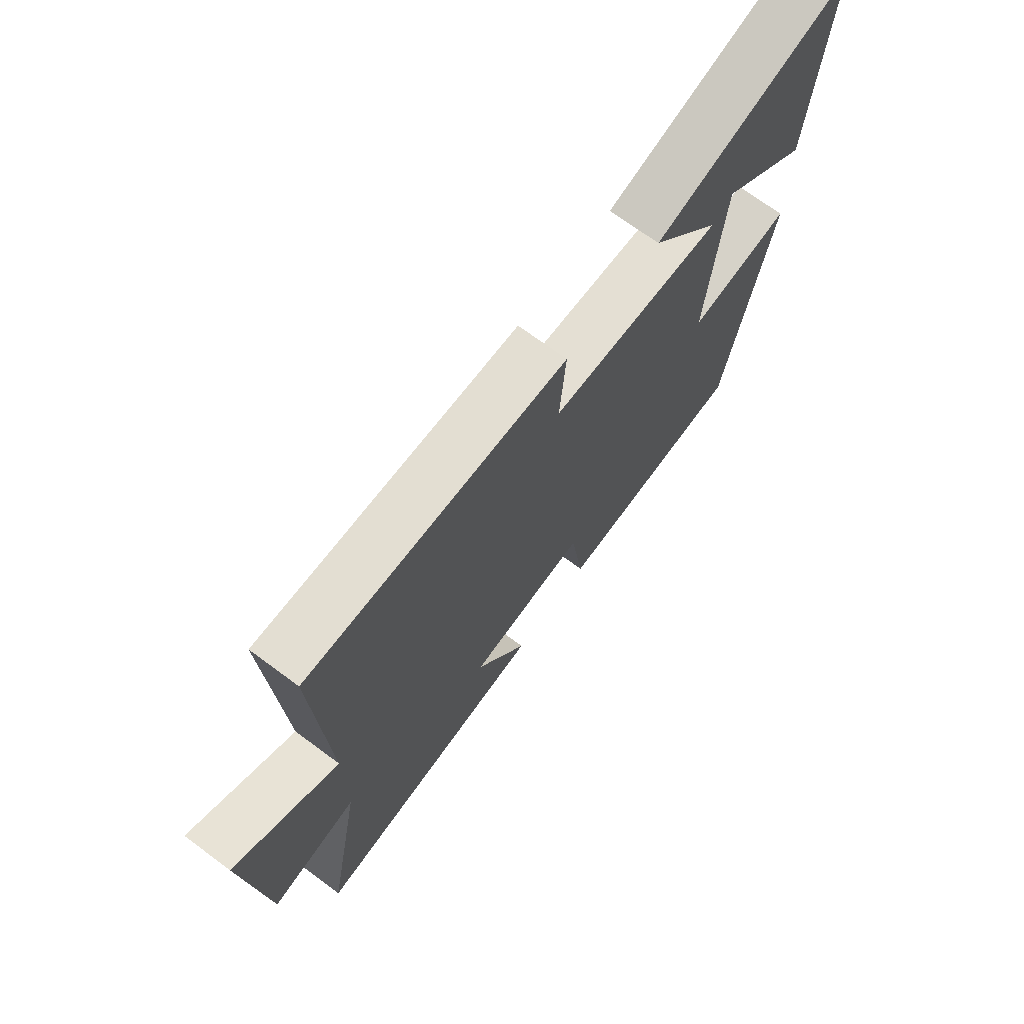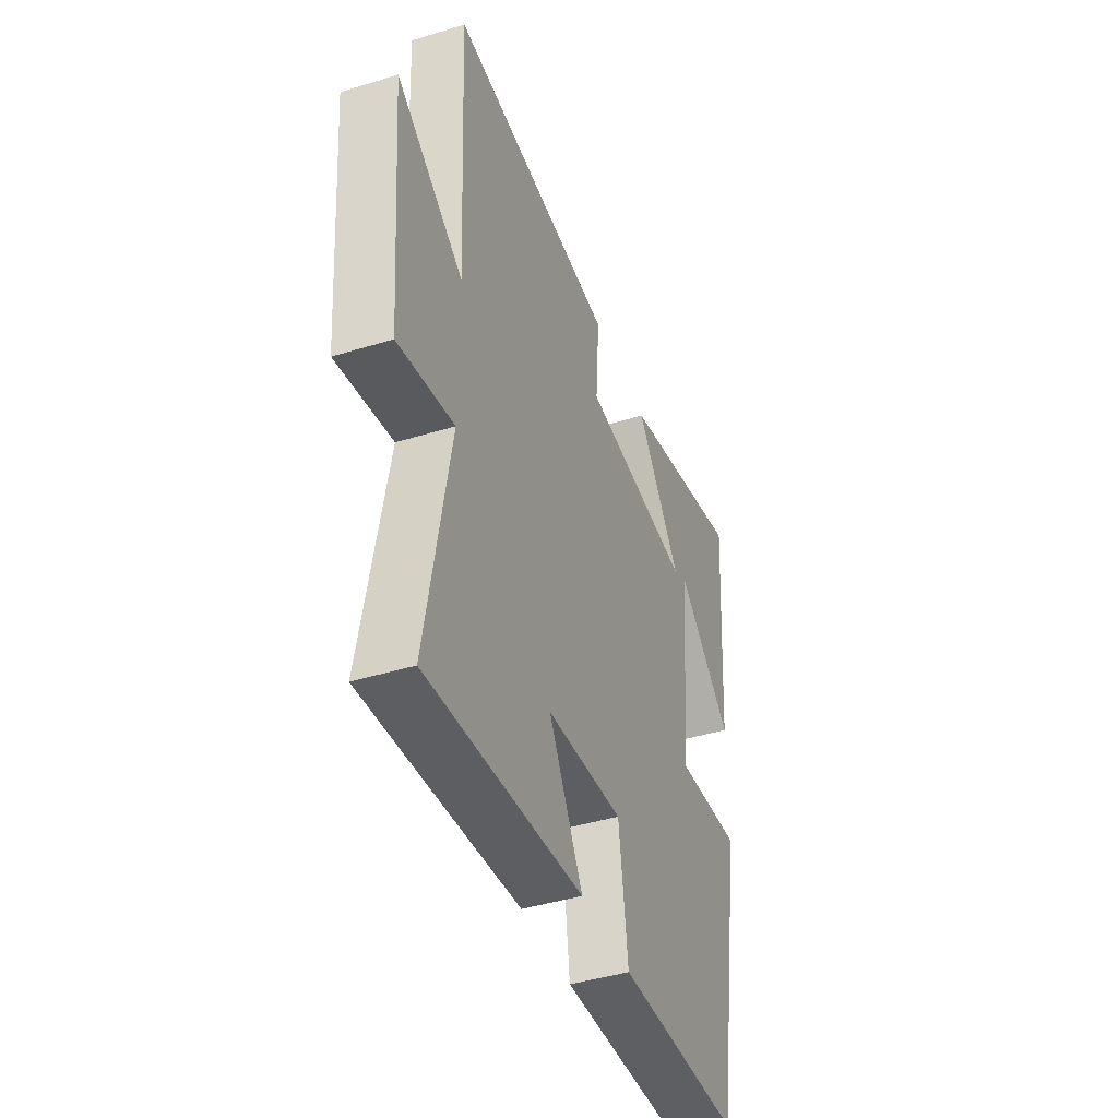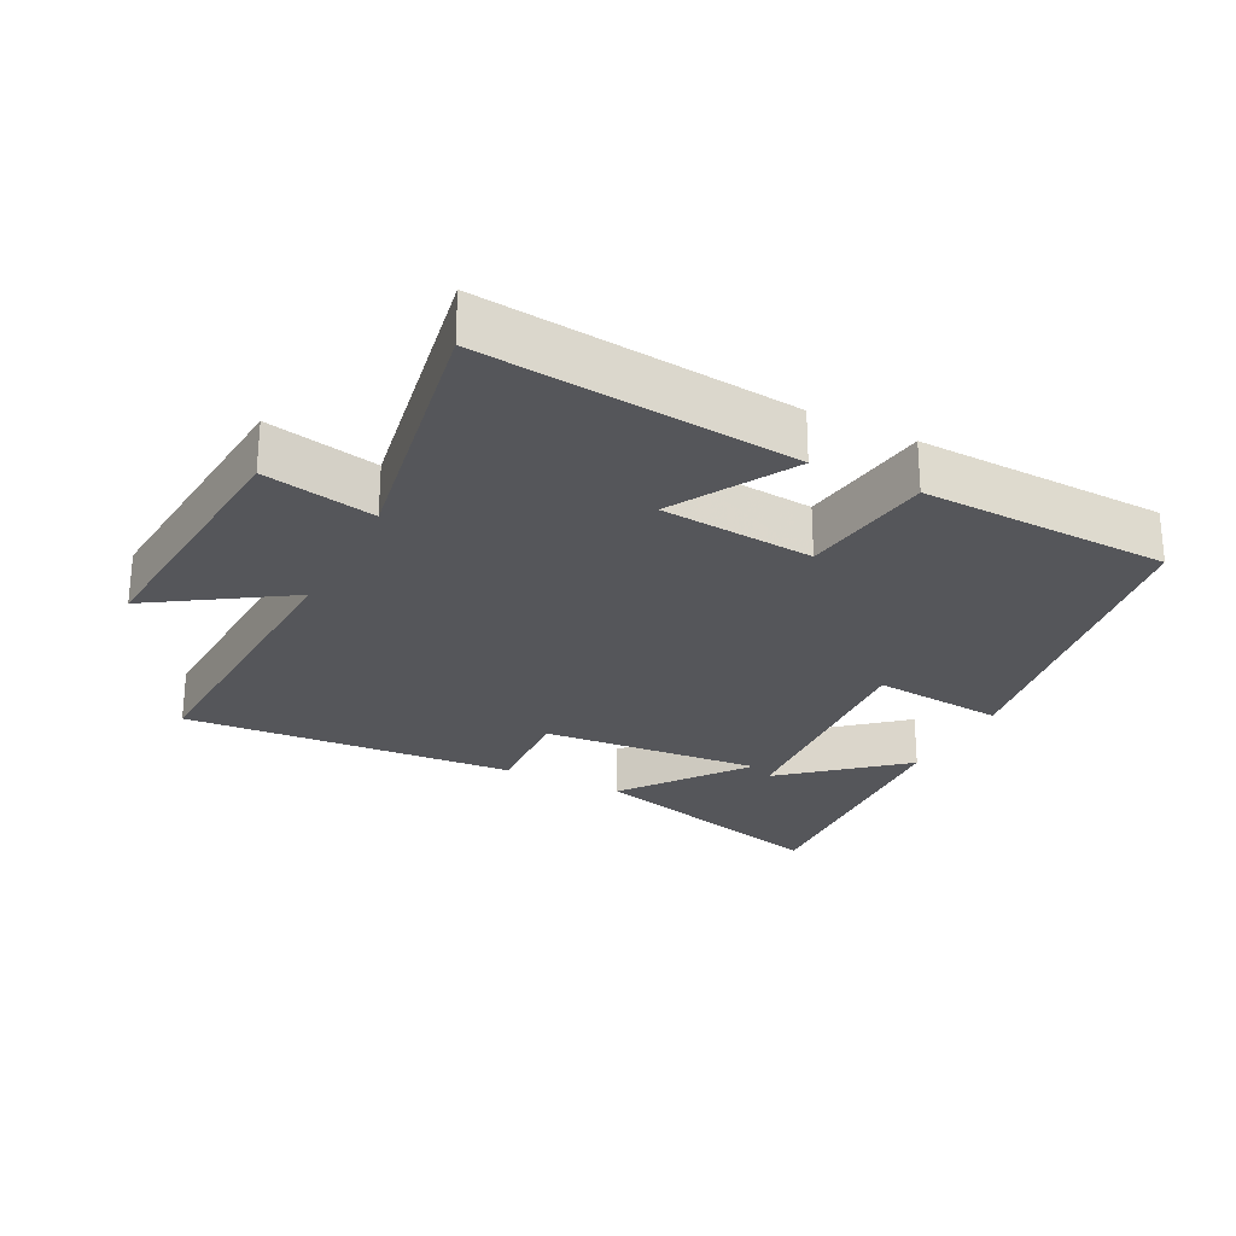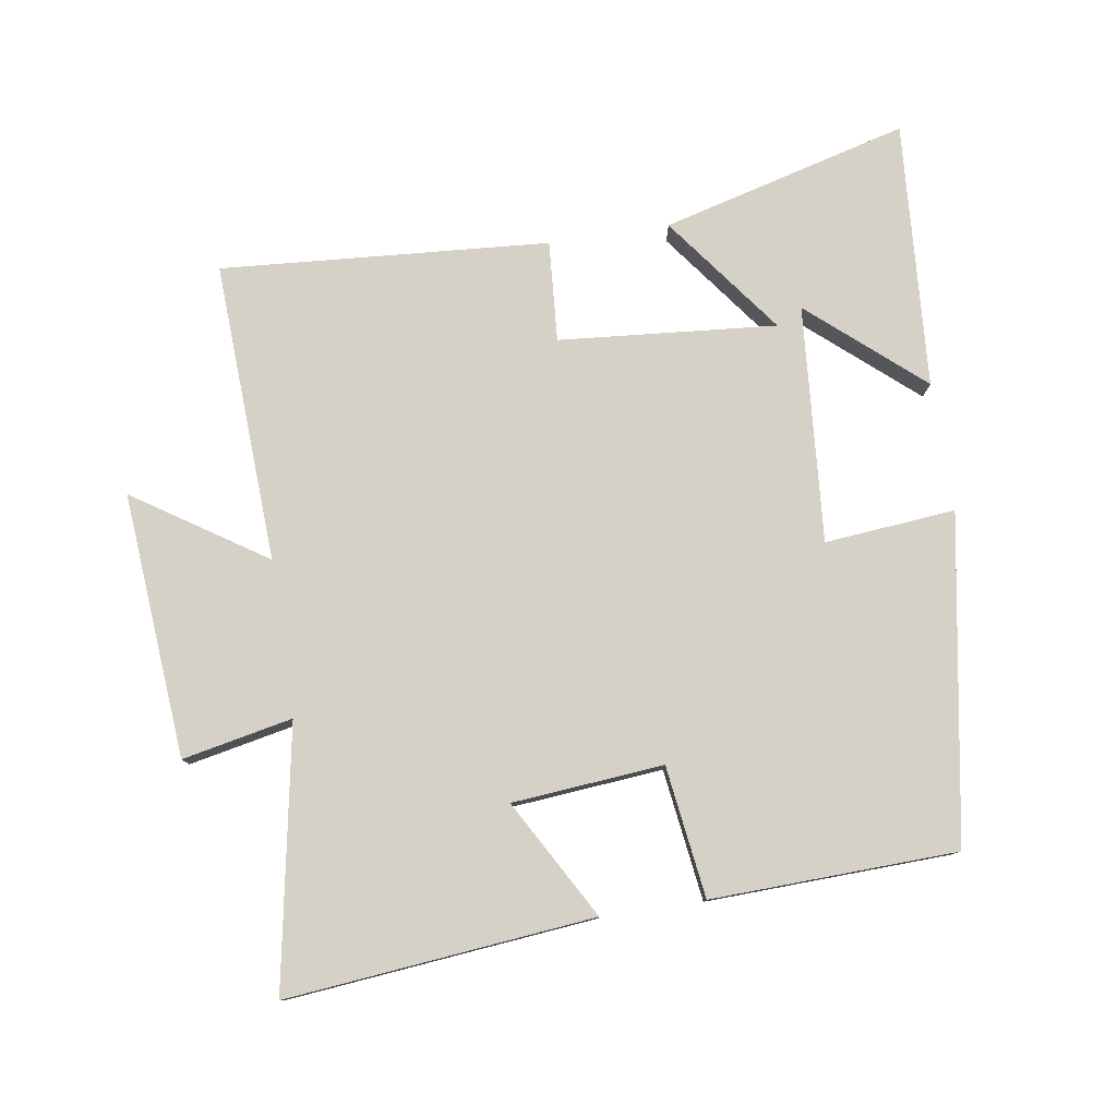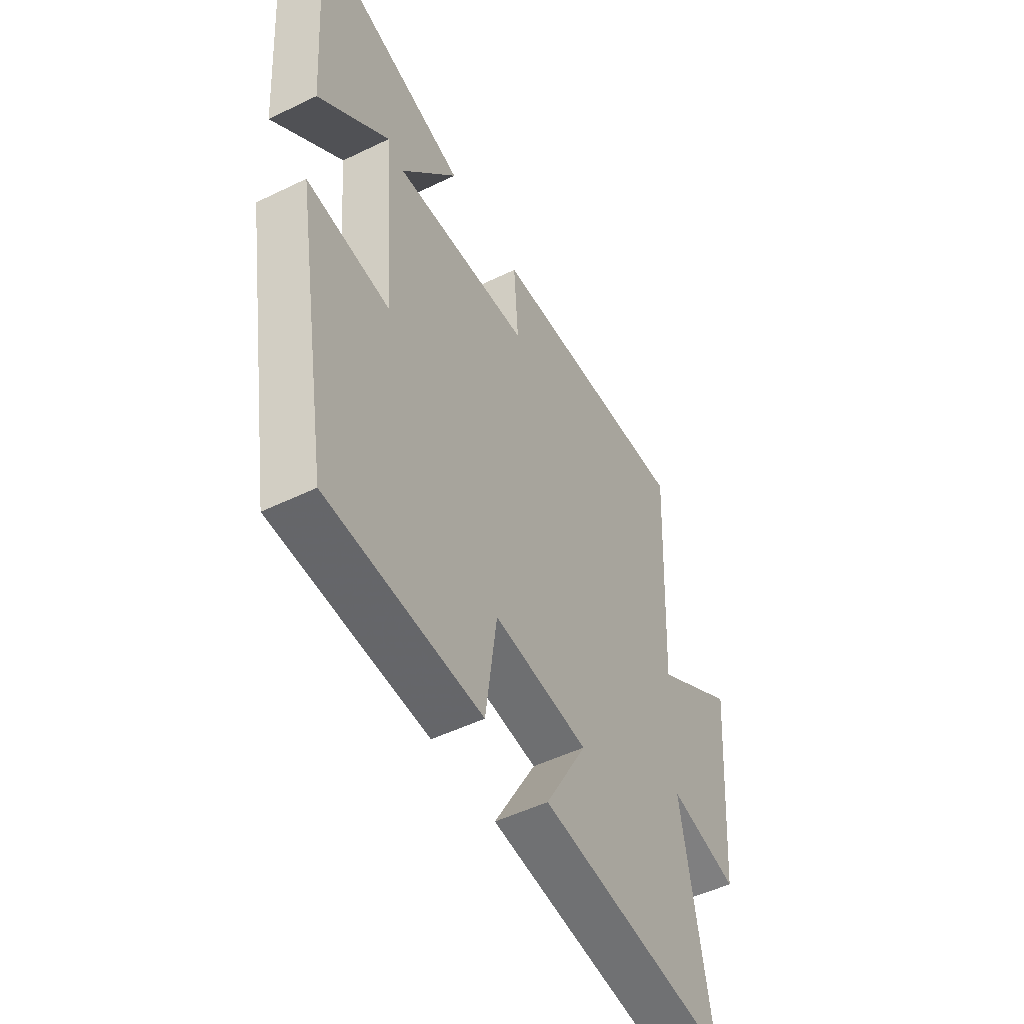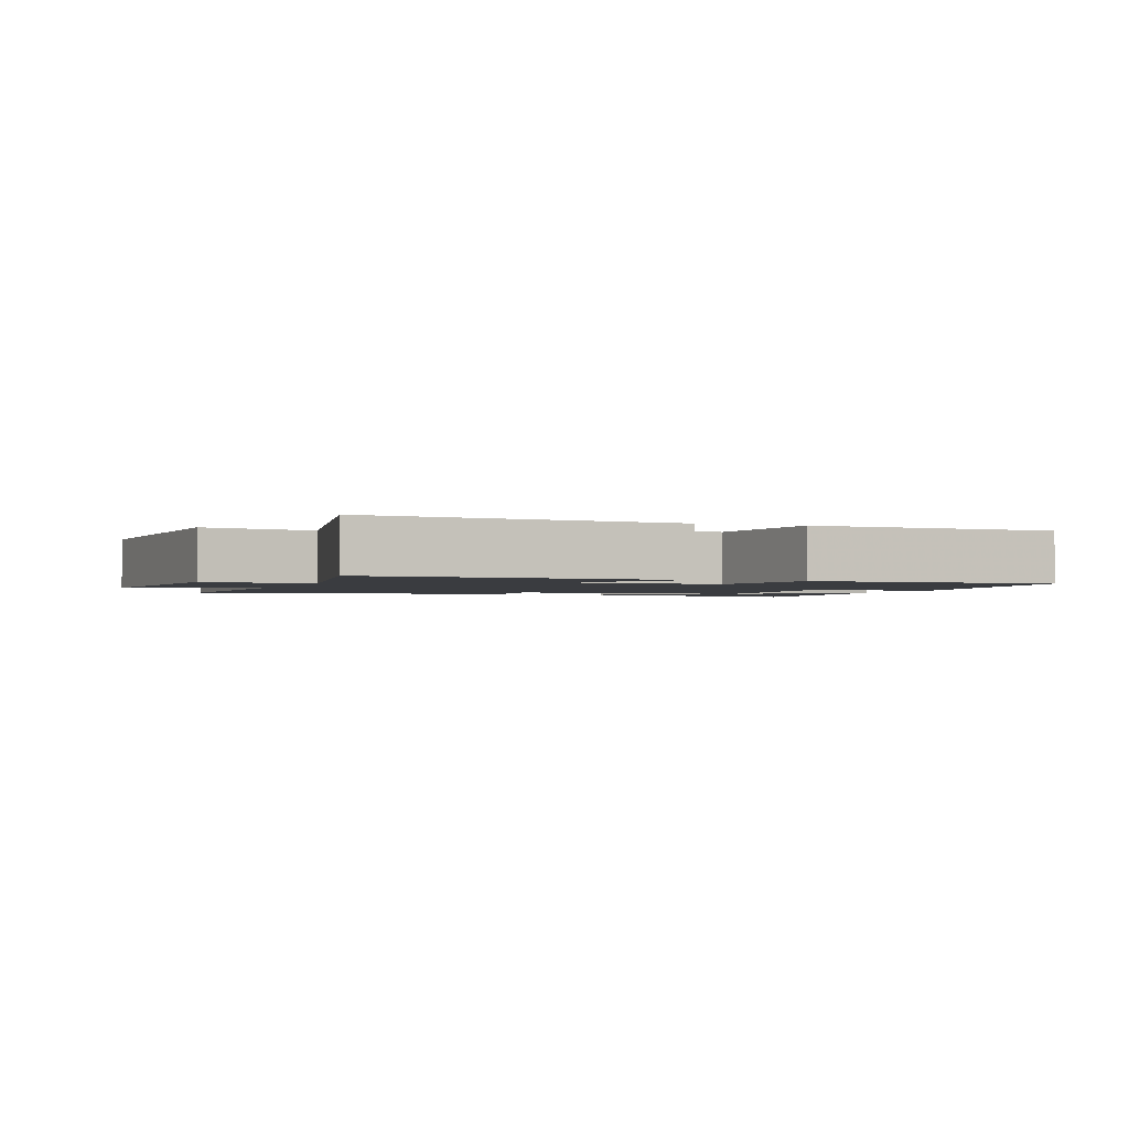
<metadata>
{"format":"obj","ext":"obj","renderer":"f3d","projection":"perspective","resolution":1024,"background":"white","views":[{"elev":71.4,"azim":126.5,"up":"+Z"},{"elev":-42.9,"azim":110.1,"up":"+Z"},{"elev":-26.0,"azim":152.9,"up":"+Y"},{"elev":78.8,"azim":171.2,"up":"+Y"},{"elev":-50.4,"azim":-62.0,"up":"+Z"},{"elev":-1.8,"azim":159.7,"up":"+Y"}]}
</metadata>
<code>
v 0.571 0.07 -0.546
v 0.108 0.07 -0.5
v 0.209 0.07 -0.322
v -0.019 0.07 -0.302
v -0.046 0.07 -0.5
v -0.416 0.07 -0.488
v -0.5 0.07 0.002
v -0.303 0.07 -0.016
v -0.331 0.07 0.342
v -0.5 0.07 0.196
v -0.528 0.07 0.599
v -0.156 0.07 0.5
v -0.291 0.07 0.32
v 0.037 0.07 0.348
v 0.026 0.07 0.5
v 0.521 0.07 0.536
v 0.5 0.07 0.082
v 0.698 0.07 0.212
v 0.666 0.07 -0.188
v 0.5 0.07 -0.154
v 0.571 0 -0.546
v 0.108 0 -0.5
v 0.209 0 -0.322
v -0.019 0 -0.302
v -0.046 0 -0.5
v -0.416 0 -0.488
v -0.5 0 0.002
v -0.303 0 -0.016
v -0.331 0 0.342
v -0.5 0 0.196
v -0.528 0 0.599
v -0.156 0 0.5
v -0.291 0 0.32
v 0.037 0 0.348
v 0.026 0 0.5
v 0.521 0 0.536
v 0.5 0 0.082
v 0.698 0 0.212
v 0.666 0 -0.188
v 0.5 0 -0.154
f 17 18 19 20
f 14 15 16 17
f 13 14 17 20
f 11 12 13
f 9 10 11
f 9 11 13
f 8 9 13 20
f 4 5 6 7
f 3 4 7 8
f 20 1 2 3
f 3 8 20
f 40 39 38 37
f 37 36 35 34
f 40 37 34 33
f 33 32 31
f 31 30 29
f 33 31 29
f 40 33 29 28
f 27 26 25 24
f 28 27 24 23
f 23 22 21 40
f 40 28 23
f 1 21 22 2
f 2 22 23 3
f 3 23 24 4
f 4 24 25 5
f 5 25 26 6
f 6 26 27 7
f 7 27 28 8
f 8 28 29 9
f 9 29 30 10
f 10 30 31 11
f 11 31 32 12
f 12 32 33 13
f 13 33 34 14
f 14 34 35 15
f 15 35 36 16
f 16 36 37 17
f 17 37 38 18
f 18 38 39 19
f 19 39 40 20
f 20 40 21 1

</code>
